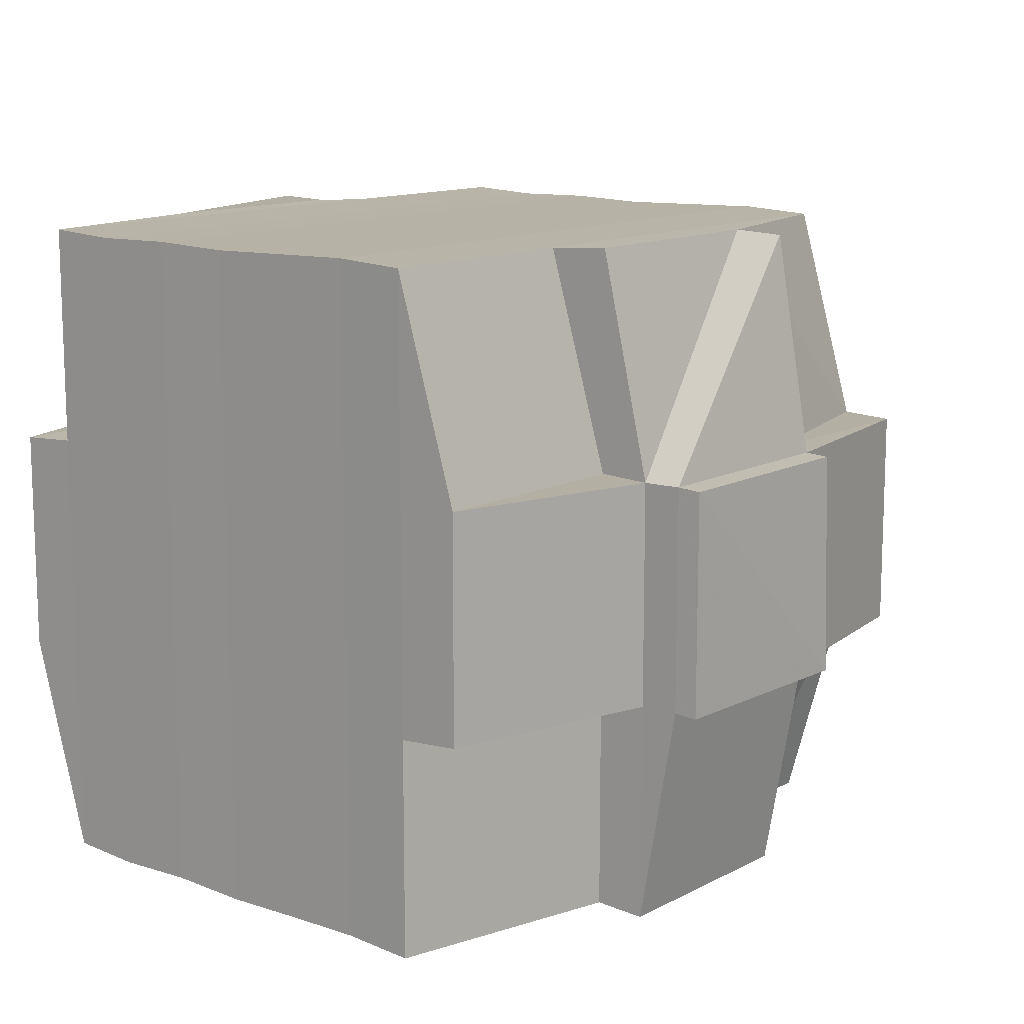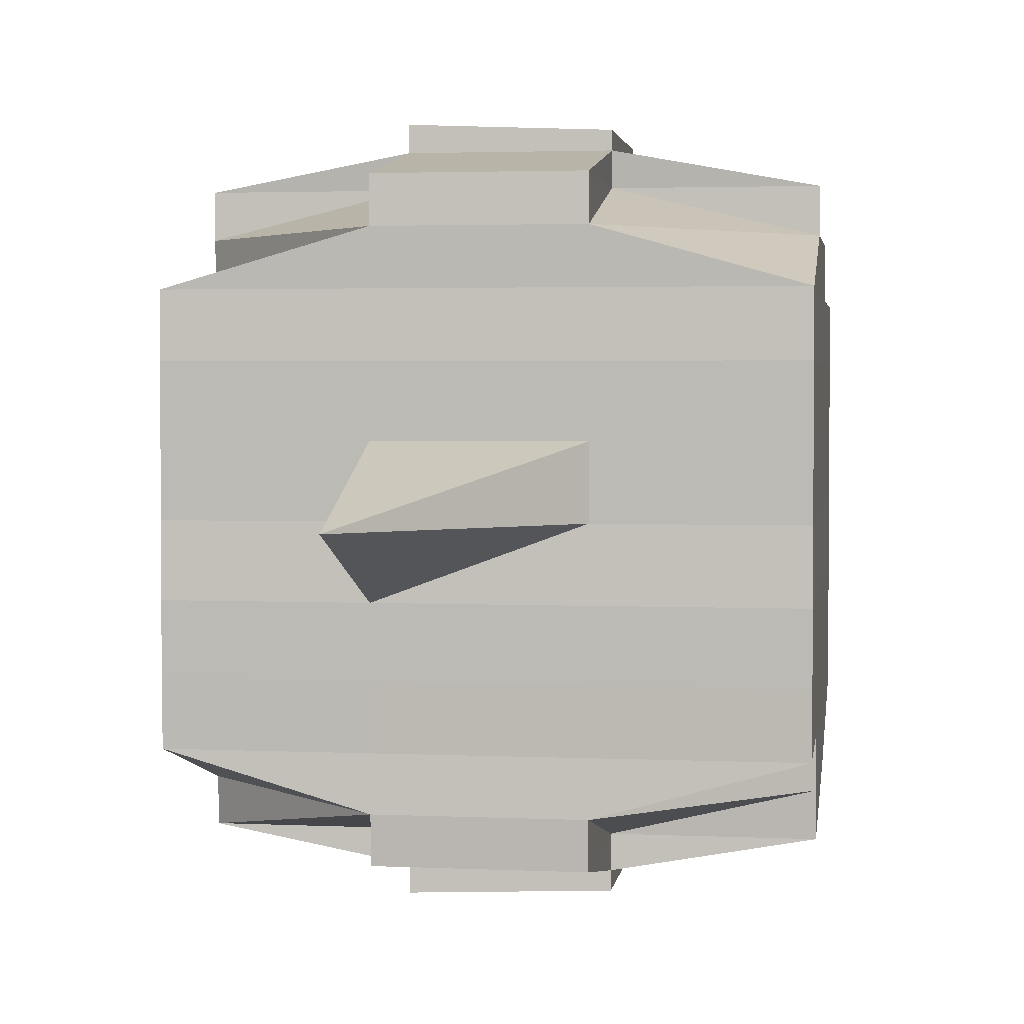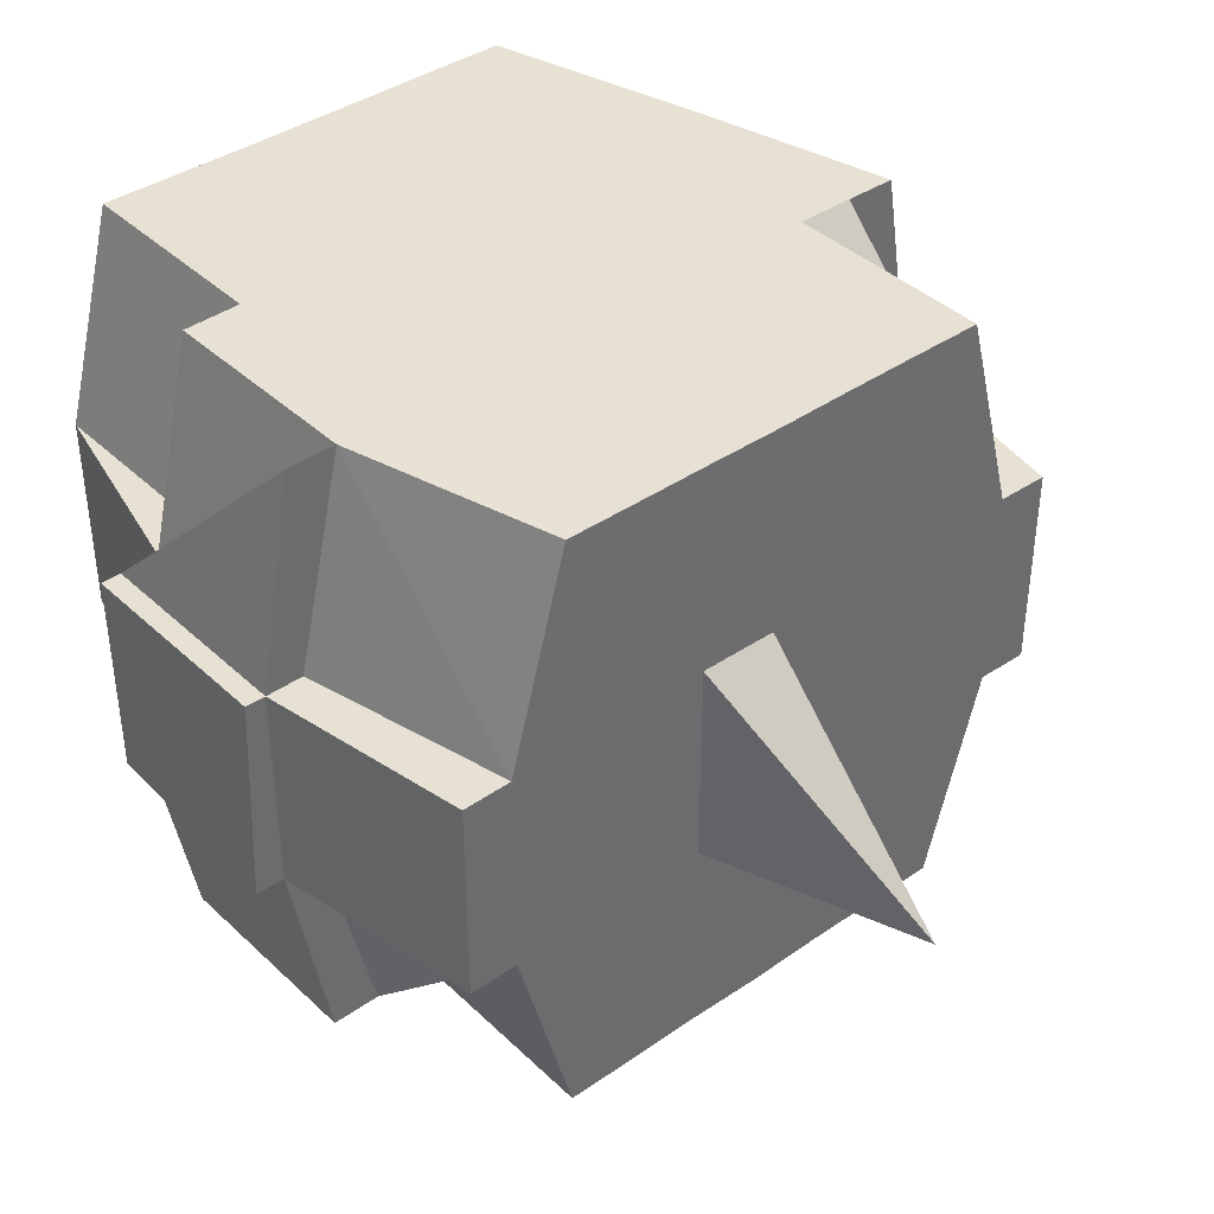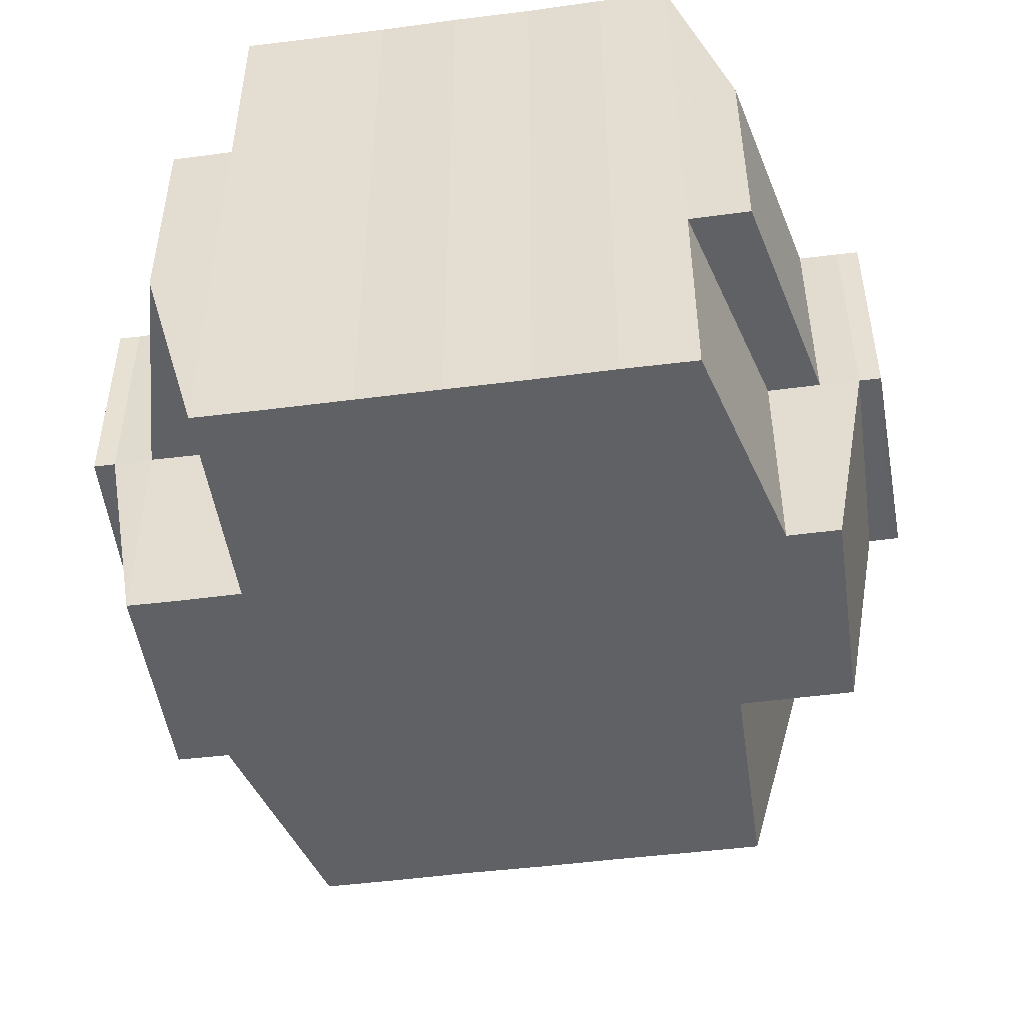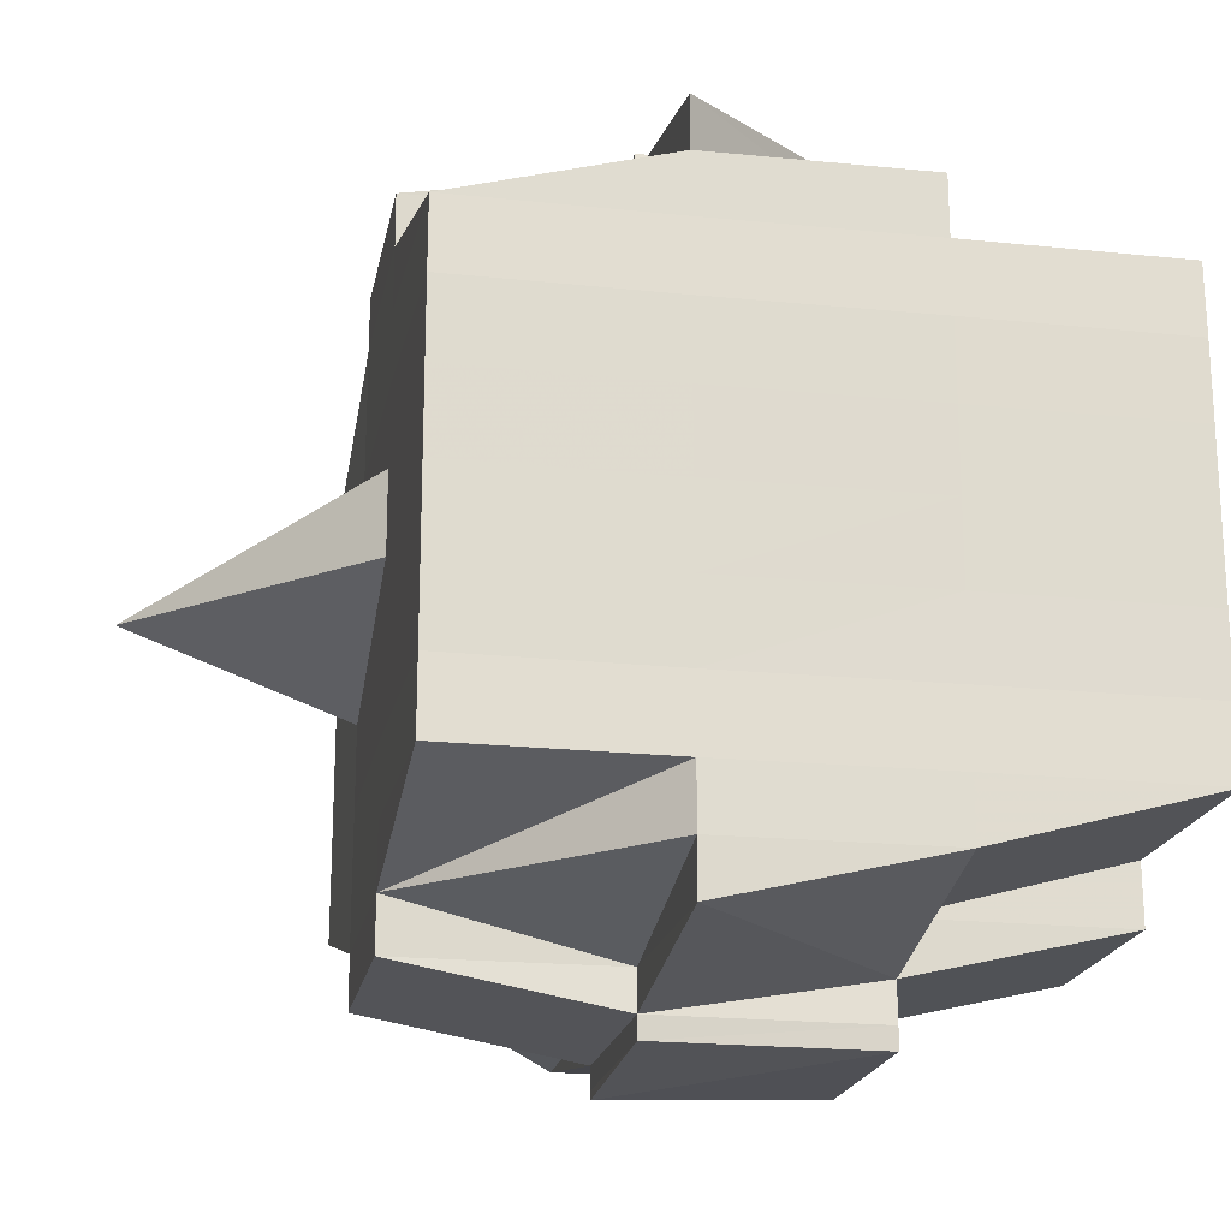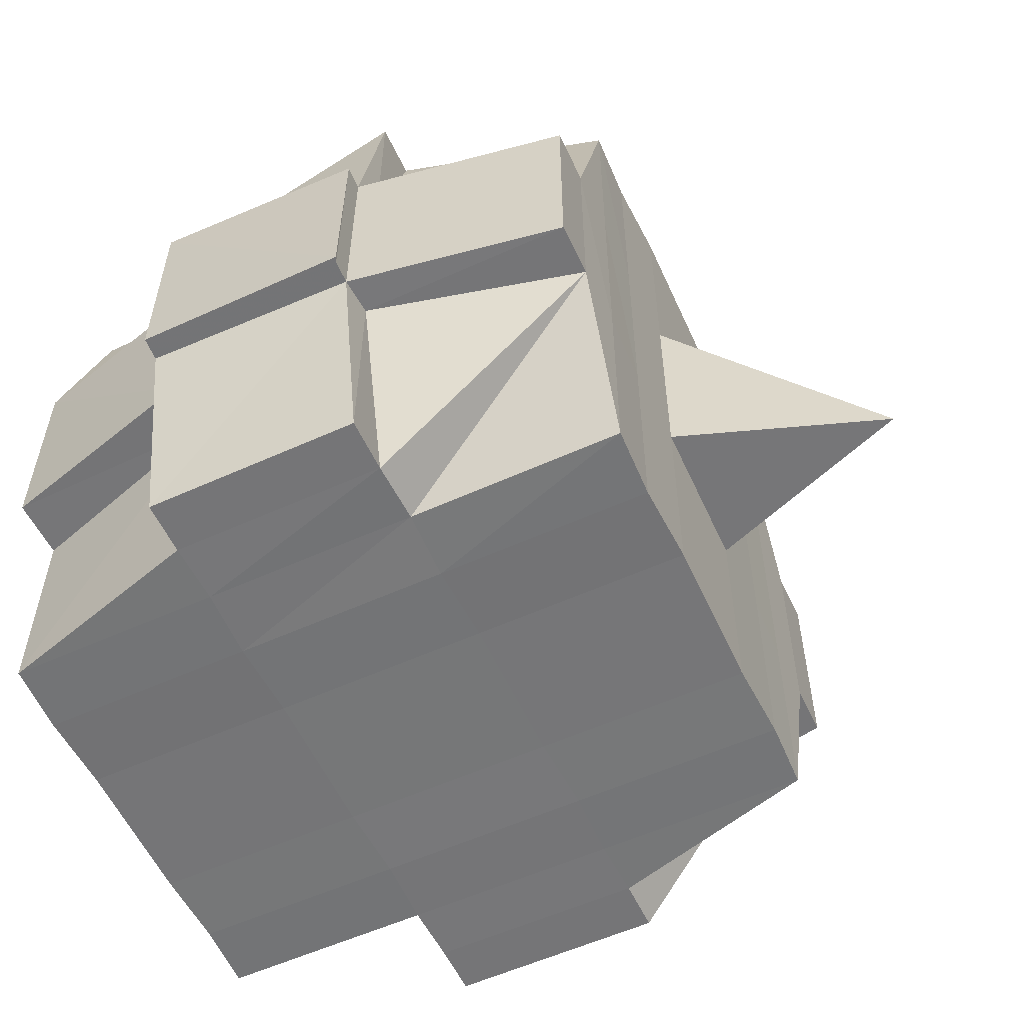
<metadata>
{"format":"obj","ext":"obj","renderer":"f3d","projection":"perspective","resolution":1024,"background":"white","views":[{"elev":12.7,"azim":-50.2,"up":"+Y"},{"elev":2.8,"azim":98.6,"up":"+Z"},{"elev":39.5,"azim":49.3,"up":"+Y"},{"elev":-48.8,"azim":-81.8,"up":"+Y"},{"elev":-20.0,"azim":169.2,"up":"+Z"},{"elev":-56.8,"azim":25.2,"up":"+Y"}]}
</metadata>
<code>
o 5451
v 2205 1870 15.08
v 2205 1870 15.08
v 2205 1870 15.08
v 2205 1870 15.08
v 2205 1870 15.08
v 2205 1870 15.08
v 2205 1870 15.08
v 2205 1870 15.08
v 2205 1870 15.08
v 2205 1870 15.08
v 2205 1870 15.08
v 2205 1870 15.08
v 2205 1870 15.08
v 2205 1870 15.08
v 2205 1870 15.08
v 2205 1870 15.08
v 2205 1870 15.08
v 2205 1870 15.08
v 2205 1870 15.08
v 2205 1870 15.08
v 2205 1870 15.08
v 2205 1870 15.08
v 2205 1870 15.08
v 2205 1870 15.08
v 2205 1870 15.08
v 2205 1870 15.08
v 2205 1870 15.08
v 2205 1870 15.08
v 2205 1870 15.08
v 2205 1870 15.08
v 2205 1870 15.08
v 2205 1870 15.08
v 2205 1870 15.08
v 2205 1870 15.08
v 2205 1870 15.08
v 2205 1870 15.08
v 2205 1870 15.08
v 2205 1870 15.08
v 2205 1870 15.08
v 2205 1870 15.08
v 2205 1870 15.08
v 2205 1870 15.08
v 2205 1870 15.08
v 2205 1870 15.08
v 2205 1870 15.08
v 2205 1870 15.08
v 2205 1870 15.08
v 2205 1870 15.08
v 2205 1870 15.08
v 2205 1870 15.08
v 2205 1870 15.08
v 2205 1870 15.09
v 2205 1870 15.09
v 2205 1870 15.08
v 2205 1870 15.08
v 2205 1870 15.08
v 2205 1870 15.08
v 2205 1870 15.08
v 2205 1870 15.08
v 2205 1870 15.08
v 2205 1870 15.08
v 2205 1870 15.08
v 2205 1870 15.08
v 2205 1870 15.08
v 2205 1870 15.08
v 2205 1870 15.08
v 2205 1870 15.08
v 2205 1870 15.08
v 2205 1870 15.08
v 2205 1870 15.08
v 2205 1870 15.08
v 2205 1870 15.08
v 2205 1870 15.08
v 2205 1870 15.08
v 2205 1870 15.08
v 2205 1870 15.08
v 2205 1870 15.08
v 2205 1870 15.08
v 2205 1870 15.08
v 2205 1870 15.08
v 2205 1870 15.08
v 2205 1870 15.08
v 2205 1870 15.08
v 2205 1870 15.09
v 2205 1870 15.09
v 2205 1870 15.09
v 2205 1870 15.09
v 2205 1870 15.08
v 2205 1870 15.09
v 2205 1870 15.09
v 2205 1870 15.1
v 2205 1870 15.09
v 2205 1870 15.09
v 2205 1870 15.08
v 2205 1870 15.08
v 2205 1870 15.08
v 2205 1870 15.09
v 2205 1870 15.09
v 2205 1870 15.09
v 2205 1870 15.1
v 2205 1870 15.1
v 2205 1870 15.1
v 2205 1870 15.1
v 2205 1870 15.1
v 2205 1870 15.09
v 2205 1870 15.1
v 2205 1870 15.1
v 2205 1870 15.1
v 2205 1870 15.11
v 2205 1870 15.1
v 2205 1870 15.1
v 2205 1870 15.1
v 2205 1870 15.1
v 2205 1870 15.1
v 2205 1870 15.1
v 2205 1870 15.1
v 2205 1870 15.1
v 2205 1870 15.11
v 2205 1870 15.11
v 2205 1870 15.11
v 2205 1870 15.11
v 2205 1870 15.11
v 2205 1870 15.11
v 2205 1870 15.11
v 2205 1870 15.1
v 2205 1870 15.11
v 2205 1870 15.11
v 2205 1870 15.11
v 2205 1870 15.11
v 2205 1870 15.11
v 2205 1870 15.11
v 2205 1870 15.11
v 2205 1870 15.11
v 2205 1870 15.11
v 2205 1870 15.11
v 2205 1870 15.11
v 2205 1870 15.11
v 2205 1870 15.11
v 2205 1870 15.11
v 2205 1870 15.11
v 2205 1870 15.11
v 2205 1870 15.11
v 2205 1870 15.11
v 2205 1870 15.11
v 2205 1870 15.11
v 2205 1870 15.11
v 2205 1870 15.11
v 2205 1870 15.11
v 2205 1870 15.11
v 2205 1870 15.11
v 2205 1870 15.11
v 2205 1870 15.11
v 2205 1870 15.11
v 2205 1870 15.11
v 2205 1870 15.11
v 2205 1870 15.11
v 2205 1870 15.11
v 2205 1870 15.11
v 2205 1870 15.11
v 2205 1870 15.11
v 2205 1870 15.11
v 2205 1870 15.11
v 2205 1870 15.11
v 2205 1870 15.11
v 2205 1870 15.11
v 2205 1870 15.11
v 2205 1870 15.11
v 2205 1870 15.11
v 2205 1870 15.11
v 2205 1870 15.11
v 2205 1870 15.11
v 2205 1870 15.11
v 2205 1870 15.11
v 2205 1870 15.11
v 2205 1870 15.11
v 2205 1870 15.11
v 2205 1870 15.11
v 2205 1870 15.11
v 2205 1870 15.11
v 2205 1870 15.11
v 2205 1870 15.11
v 2205 1870 15.11
v 2205 1870 15.11
v 2205 1870 15.1
v 2205 1870 15.1
v 2205 1870 15.1
v 2205 1870 15.1
v 2205 1870 15.1
v 2205 1870 15.1
v 2205 1870 15.1
v 2205 1870 15.09
v 2205 1870 15.1
v 2205 1870 15.09
v 2205 1870 15.09
v 2205 1870 15.1
v 2205 1870 15.11
v 2205 1870 15.1
v 2205 1870 15.11
v 2205 1870 15.11
v 2205 1870 15.1
v 2205 1870 15.11
v 2205 1870 15.11
v 2205 1870 15.1
v 2205 1870 15.1
v 2205 1870 15.11
v 2205 1870 15.11
v 2205 1870 15.11
v 2205 1870 15.11
v 2205 1870 15.11
v 2205 1870 15.11
v 2205 1870 15.11
v 2205 1870 15.11
v 2205 1870 15.11
v 2205 1870 15.11
v 2205 1870 15.11
v 2205 1870 15.11
v 2205 1870 15.1
v 2205 1870 15.11
v 2205 1870 15.11
v 2205 1870 15.11
v 2205 1870 15.11
v 2205 1870 15.11
v 2205 1870 15.11
v 2205 1870 15.11
v 2205 1870 15.11
v 2205 1870 15.11
v 2205 1870 15.11
v 2205 1870 15.11
v 2205 1870 15.11
v 2205 1870 15.1
v 2205 1870 15.11
v 2205 1870 15.1
v 2205 1870 15.1
v 2205 1870 15.1
v 2205 1870 15.11
v 2205 1870 15.1
v 2205 1870 15.1
v 2205 1870 15.1
v 2205 1870 15.1
v 2205 1870 15.1
v 2205 1870 15.1
v 2205 1870 15.09
v 2205 1870 15.1
v 2205 1870 15.1
v 2205 1870 15.1
v 2205 1870 15.09
v 2205 1870 15.09
v 2205 1870 15.09
v 2205 1870 15.09
v 2205 1870 15.09
v 2205 1870 15.09
v 2205 1870 15.08
v 2205 1870 15.09
v 2205 1870 15.09
v 2205 1870 15.09
v 2205 1870 15.08
v 2205 1870 15.08
v 2205 1870 15.08
v 2205 1870 15.08
v 2205 1870 15.08
v 2205 1870 15.08
v 2205 1870 15.08
v 2205 1870 15.08
v 2205 1870 15.08
v 2205 1870 15.08
v 2205 1870 15.08
v 2205 1870 15.08
v 2205 1870 15.08
v 2205 1870 15.08
v 2205 1870 15.08
v 2205 1870 15.08
v 2205 1870 15.08
v 2205 1870 15.08
v 2205 1870 15.08
v 2205 1870 15.08
v 2205 1870 15.09
v 2205 1870 15.09
v 2205 1870 15.09
v 2205 1870 15.08
v 2205 1870 15.09
v 2205 1870 15.1
v 2205 1870 15.09
v 2205 1870 15.1
v 2205 1870 15.1
v 2205 1870 15.09
v 2205 1870 15.1
v 2205 1870 15.1
v 2205 1870 15.09
v 2205 1870 15.08
v 2205 1870 15.09
v 2205 1870 15.09
v 2205 1870 15.08
v 2205 1870 15.08
v 2205 1870 15.08
v 2205 1870 15.08
v 2205 1870 15.08
v 2205 1870 15.08
v 2205 1870 15.08
v 2205 1870 15.09
v 2205 1870 15.09
v 2205 1870 15.09
v 2205 1870 15.09
v 2205 1870 15.1
v 2205 1870 15.1
v 2205 1870 15.1
v 2205 1870 15.1
v 2205 1870 15.1
v 2205 1870 15.1
v 2205 1870 15.09
v 2205 1870 15.09
v 2205 1870 15.1
v 2205 1870 15.1
v 2205 1870 15.1
v 2205 1870 15.1
v 2205 1870 15.1
v 2205 1870 15.1
v 2205 1870 15.1
v 2205 1870 15.11
v 2205 1870 15.1
v 2205 1870 15.1
v 2205 1870 15.11
v 2205 1870 15.11
v 2205 1870 15.11
v 2205 1870 15.11
v 2205 1870 15.11
v 2205 1870 15.11
v 2205 1870 15.11
v 2205 1870 15.11
v 2205 1870 15.11
v 2205 1870 15.11
v 2205 1870 15.11
v 2205 1870 15.11
v 2205 1870 15.11
v 2205 1870 15.11
v 2205 1870 15.11
v 2205 1870 15.08
v 2205 1870 15.08
v 2205 1870 15.08
v 2205 1870 15.08
v 2205 1870 15.08
v 2205 1870 15.08
v 2205 1870 15.08
v 2205 1870 15.08
v 2205 1870 15.08
v 2205 1870 15.08
v 2205 1870 15.08
v 2205 1870 15.08
v 2205 1870 15.08
v 2205 1870 15.1
v 2205 1870 15.1
v 2205 1870 15.09
v 2205 1870 15.1
v 2205 1870 15.1
v 2205 1870 15.11
v 2205 1870 15.11
v 2205 1870 15.11
v 2205 1870 15.11
v 2205 1870 15.11
v 2205 1870 15.11
v 2205 1870 15.11
v 2205 1870 15.11
v 2205 1870 15.11
v 2205 1870 15.11
v 2205 1870 15.11
v 2205 1870 15.11
v 2205 1870 15.11
f 1 2 3
f 2 4 5
f 1 6 7
f 8 9 10
f 11 12 10
f 13 14 8
f 14 15 16
f 16 17 9
f 18 19 17
f 20 21 19
f 22 23 12
f 24 25 23
f 26 27 22
f 27 28 29
f 30 26 31
f 24 32 33
f 32 34 25
f 35 32 36
f 37 38 34
f 32 37 39
f 39 40 41
f 42 43 40
f 44 42 45
f 46 37 32
f 47 46 32
f 48 45 49
f 50 46 47
f 51 52 37
f 50 53 46
f 45 54 55
f 56 55 57
f 56 45 58
f 58 59 60
f 61 62 56
f 63 61 64
f 65 66 54
f 67 68 59
f 69 70 67
f 71 72 68
f 67 71 73
f 74 71 75
f 76 77 74
f 65 78 79
f 78 80 66
f 81 78 82
f 83 84 78
f 84 85 86
f 87 86 78
f 78 86 88
f 88 89 77
f 86 89 88
f 86 90 89
f 85 91 90
f 92 90 86
f 89 93 94
f 95 94 96
f 90 97 89
f 97 98 93
f 89 97 99
f 90 100 97
f 101 100 90
f 91 102 100
f 100 103 97
f 103 104 98
f 97 103 105
f 100 106 103
f 102 107 106
f 108 106 100
f 107 109 110
f 106 111 103
f 103 111 112
f 106 110 111
f 113 110 106
f 111 114 104
f 110 115 111
f 115 116 114
f 111 115 117
f 110 118 115
f 119 118 110
f 118 120 115
f 119 121 122
f 123 124 121
f 115 120 125
f 120 126 116
f 120 127 126
f 128 129 123
f 130 128 131
f 132 133 127
f 134 135 120
f 135 136 137
f 138 137 120
f 139 140 132
f 141 139 142
f 143 142 144
f 140 145 146
f 145 147 148
f 149 148 150
f 151 146 149
f 132 151 149
f 152 150 153
f 129 154 151
f 154 155 156
f 157 156 158
f 159 155 160
f 161 160 162
f 163 159 164
f 164 158 165
f 166 163 167
f 168 165 169
f 170 166 171
f 172 162 173
f 174 173 175
f 176 177 172
f 177 178 179
f 180 179 181
f 182 175 183
f 182 183 184
f 185 184 186
f 185 182 187
f 188 186 189
f 190 189 191
f 188 185 192
f 193 191 194
f 195 185 188
f 196 182 185
f 195 196 185
f 197 195 188
f 196 198 182
f 198 171 182
f 199 196 195
f 199 198 196
f 200 201 195
f 202 198 199
f 203 200 197
f 204 195 197
f 202 205 198
f 206 205 207
f 208 202 199
f 209 202 208
f 205 210 211
f 212 213 210
f 214 213 215
f 208 216 217
f 218 219 208
f 219 220 221
f 222 220 223
f 224 220 225
f 226 225 227
f 228 223 229
f 230 208 204
f 231 208 230
f 228 231 232
f 232 231 230
f 230 217 233
f 234 235 232
f 232 230 236
f 236 233 237
f 236 230 238
f 239 232 236
f 125 232 239
f 240 234 239
f 239 236 241
f 241 237 242
f 241 236 243
f 244 239 241
f 117 239 244
f 245 240 244
f 244 241 246
f 246 242 247
f 246 241 248
f 249 244 246
f 112 244 249
f 250 245 249
f 249 246 251
f 251 247 252
f 251 246 253
f 254 249 251
f 105 249 254
f 255 250 254
f 254 251 256
f 256 251 257
f 256 252 258
f 259 258 260
f 261 260 262
f 263 264 262
f 265 266 259
f 267 20 259
f 267 256 20
f 268 256 267
f 71 268 267
f 268 254 256
f 99 254 268
f 269 268 270
f 271 255 268
f 20 272 47
f 272 50 47
f 273 272 274
f 275 276 272
f 272 277 50
f 253 277 272
f 276 278 277
f 277 53 50
f 53 194 279
f 277 280 53
f 248 280 277
f 278 281 280
f 280 193 53
f 53 193 282
f 280 283 193
f 281 203 283
f 243 283 280
f 283 284 285
f 197 286 284
f 283 197 287
f 238 197 283
f 282 288 37
f 37 288 289
f 52 290 288
f 288 291 289
f 289 291 292
f 293 292 294
f 294 295 296
f 297 298 295
f 291 299 298
f 288 300 291
f 301 300 288
f 302 303 301
f 303 304 305
f 305 306 300
f 290 307 300
f 307 308 306
f 300 309 291
f 300 306 309
f 291 309 87
f 309 310 299
f 306 311 309
f 309 311 92
f 311 312 310
f 306 313 311
f 192 313 306
f 308 314 313
f 313 315 311
f 311 315 101
f 315 316 312
f 313 317 315
f 187 317 313
f 314 318 317
f 317 319 315
f 315 319 108
f 319 320 316
f 317 321 319
f 318 322 321
f 323 321 317
f 321 324 319
f 319 324 113
f 324 325 320
f 324 169 325
f 321 326 324
f 326 131 324
f 171 326 321
f 171 327 326
f 328 327 329
f 327 330 331
f 332 333 330
f 334 333 335
f 336 337 338
f 339 340 337
f 341 342 338
f 343 340 342
f 344 345 346
f 347 348 345
f 349 350 351
f 352 353 350
f 354 355 356
f 357 358 359
f 360 361 358
f 362 363 364
f 364 365 366

</code>
